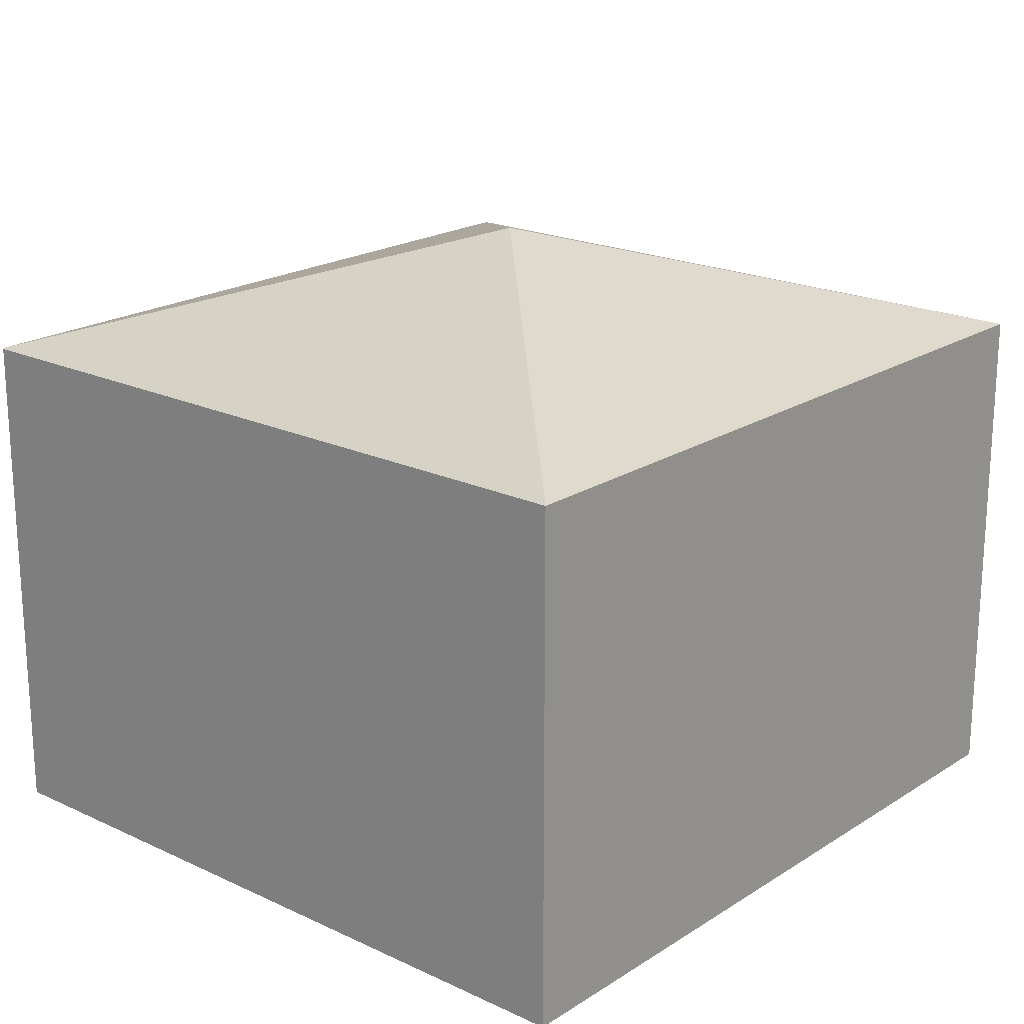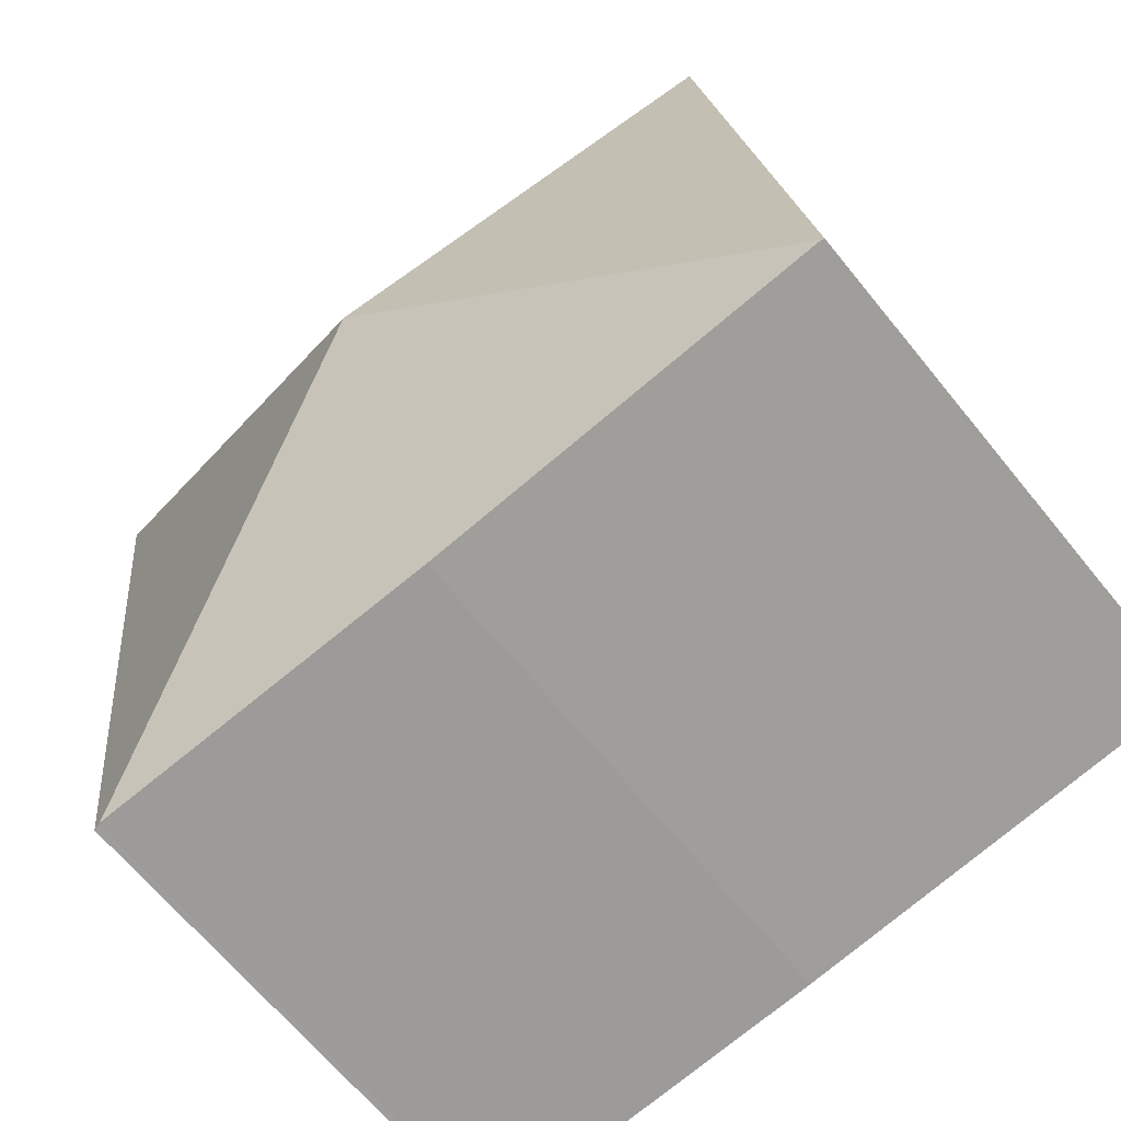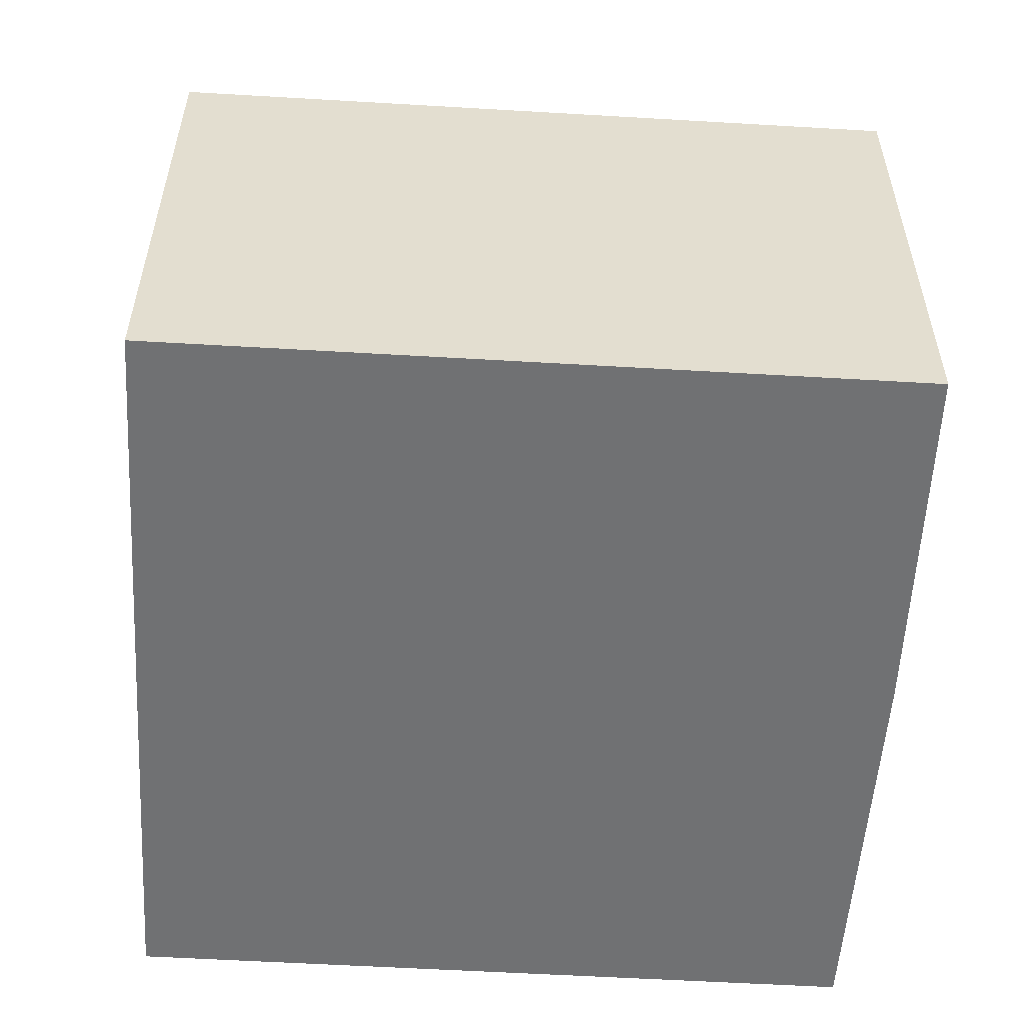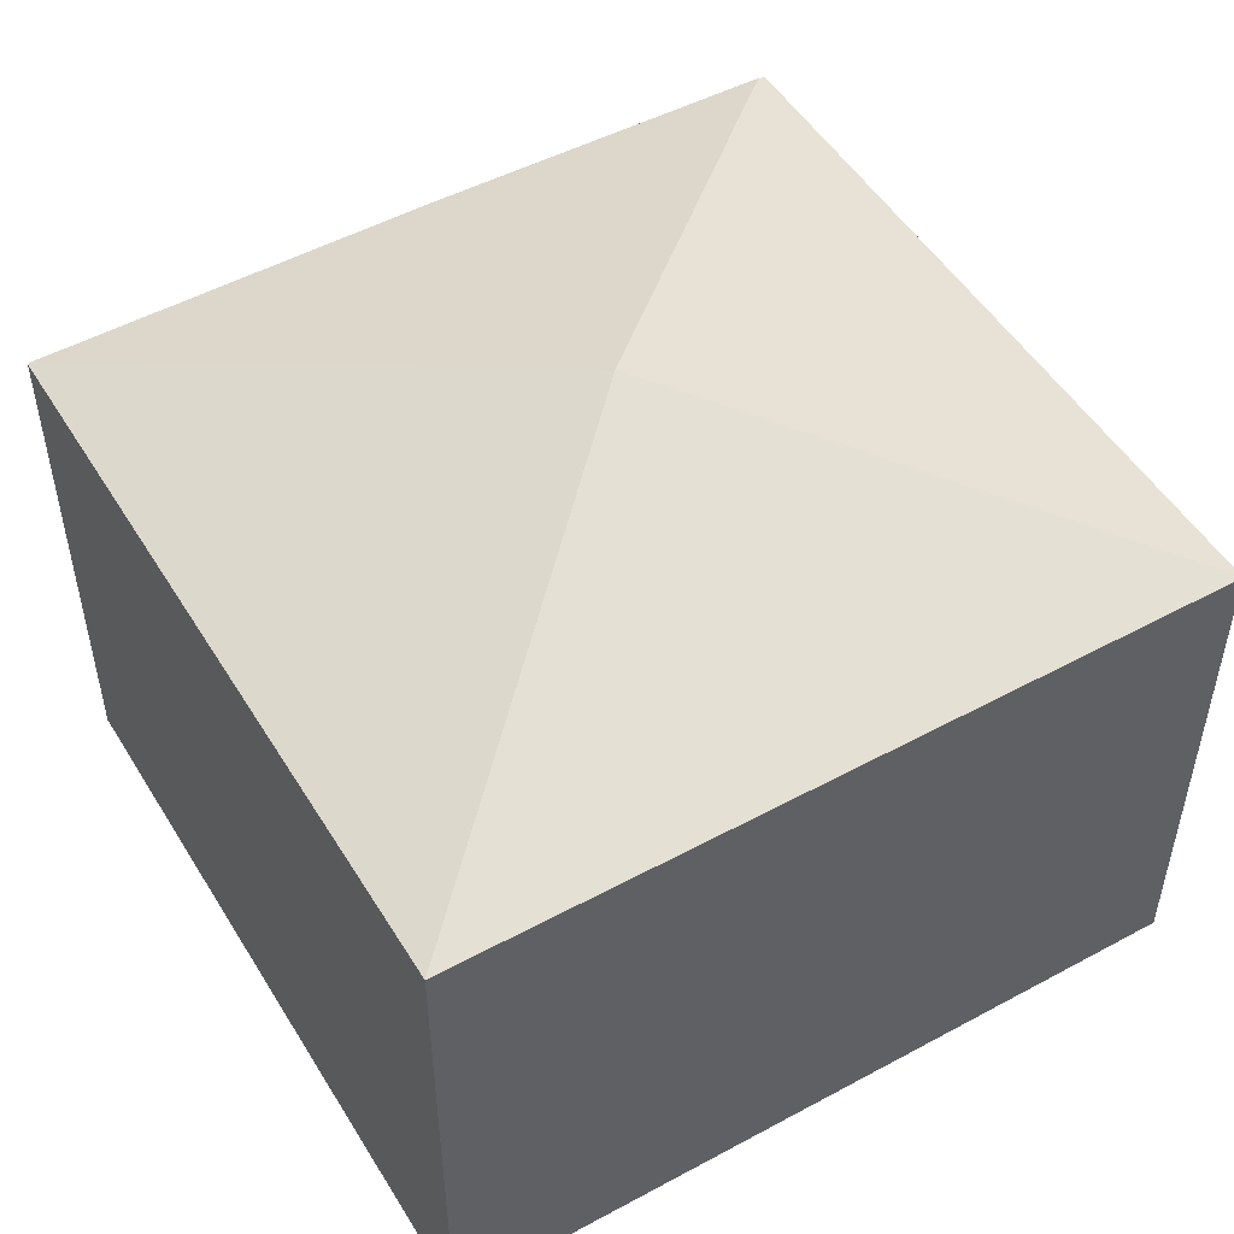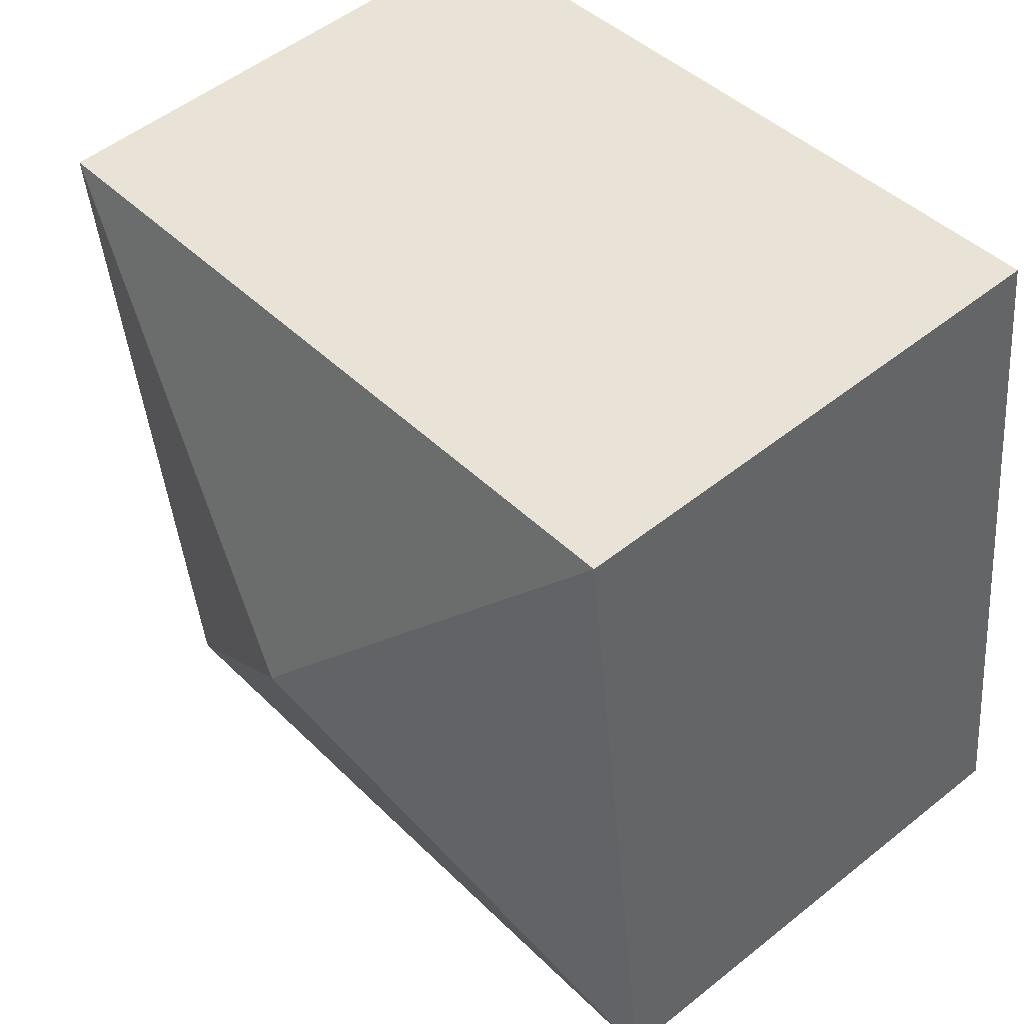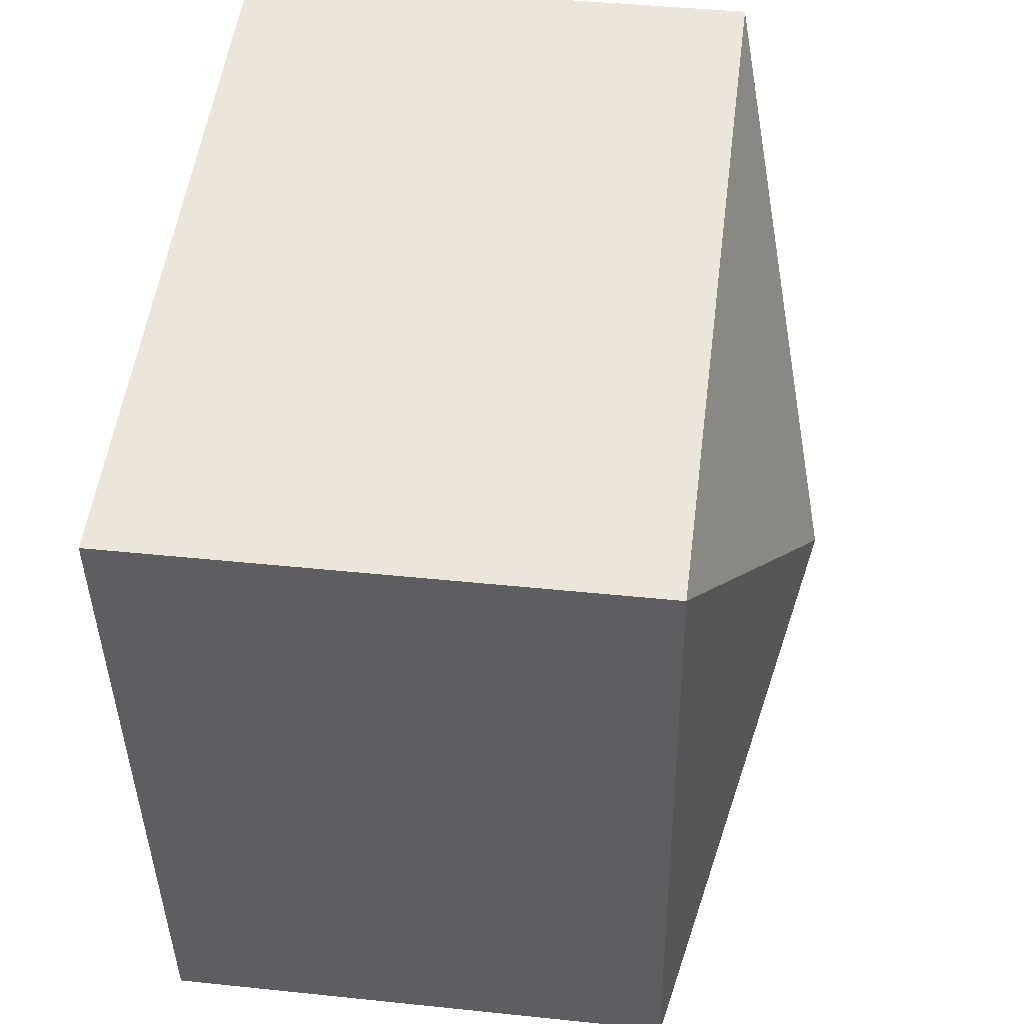
<metadata>
{"format":"obj","ext":"obj","renderer":"f3d","projection":"perspective","resolution":1024,"background":"white","views":[{"elev":20.0,"azim":-41.9,"up":"+Y"},{"elev":-65.5,"azim":-141.0,"up":"+Z"},{"elev":-55.1,"azim":93.7,"up":"+Y"},{"elev":50.5,"azim":-23.3,"up":"+Y"},{"elev":52.1,"azim":-130.8,"up":"+Z"},{"elev":42.9,"azim":97.1,"up":"+Z"}]}
</metadata>
<code>
v  0.463 10.37 3.602
v  0.063 10.39 -0.009
v  0 10.37 6.35e-16
v  8.61 12.74 6.381
v  1.902 10.37 14.79
v  17.22 10.37 12.82
v  15.35 10.37 -1.891
v  15.22 10.41 -1.875
v  15.19 10.42 -1.872
v  8.164 10.37 -1.112
v  15.22 1.148e-16 -1.875
v  15.35 1.158e-16 -1.891
v  8.164 6.809e-17 -1.112
v  15.19 1.146e-16 -1.872
v  0 0 0
v  0.063 5.511e-19 -0.009
v  1.902 -9.057e-16 14.79
v  0.463 -2.206e-16 3.602
v  17.22 -7.851e-16 12.82
g defaultobject
f 1 2 3
f 2 1 4
f 4 1 5
f 4 5 6
f 7 4 6
f 4 7 8
f 4 8 9
f 10 4 9
f 4 10 2
f 7 11 8
f 11 7 12
f 8 10 9
f 10 8 11
f 10 11 13
f 13 11 14
f 13 2 10
f 2 13 3
f 3 13 15
f 15 13 16
f 15 1 3
f 1 15 5
f 5 15 17
f 17 15 18
f 5 19 6
f 19 5 17
f 19 7 6
f 7 19 12
f 13 15 16
f 15 13 18
f 18 13 14
f 18 14 11
f 18 11 12
f 18 12 19
f 18 19 17

</code>
